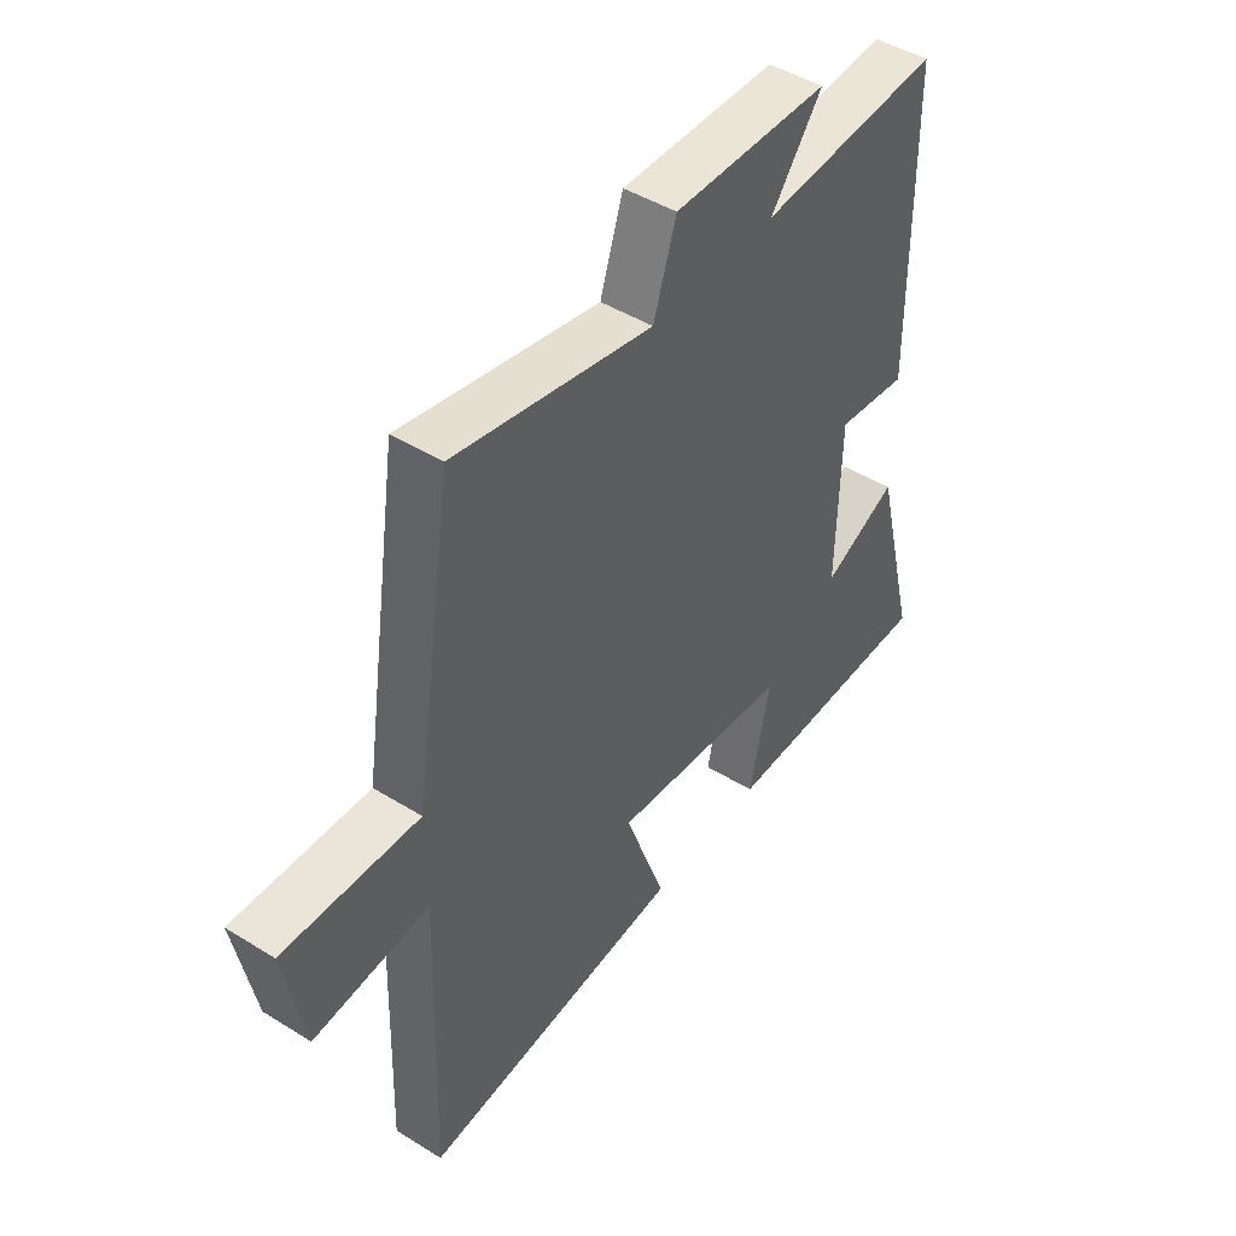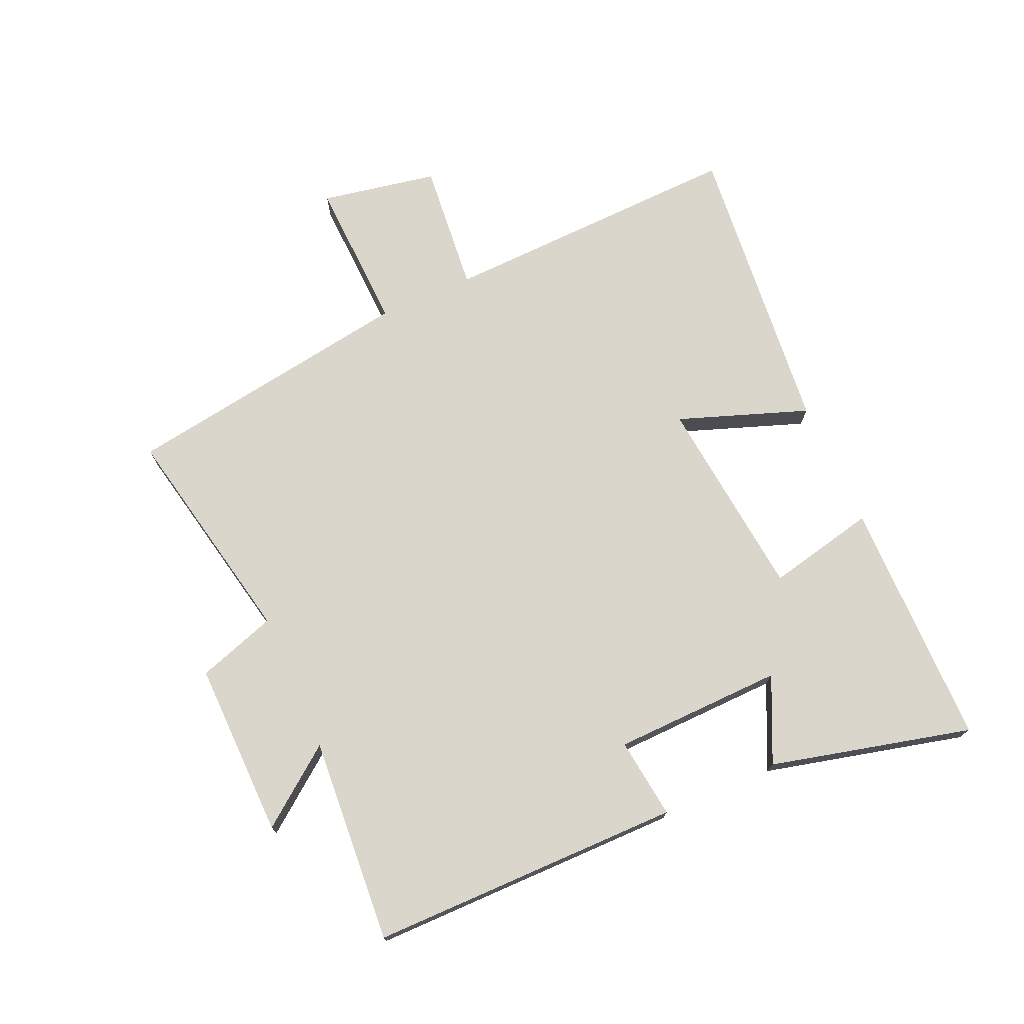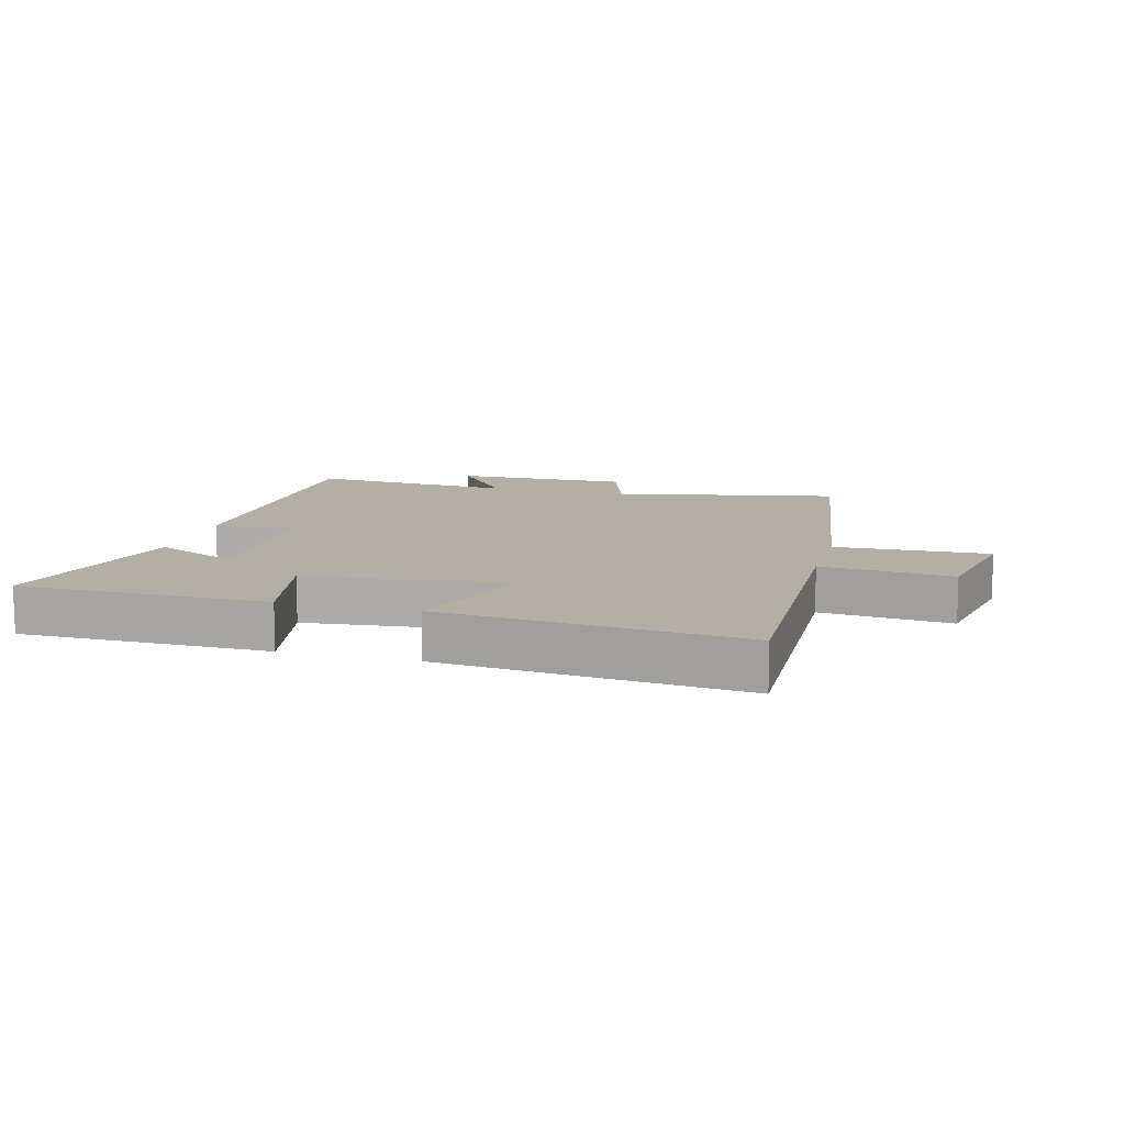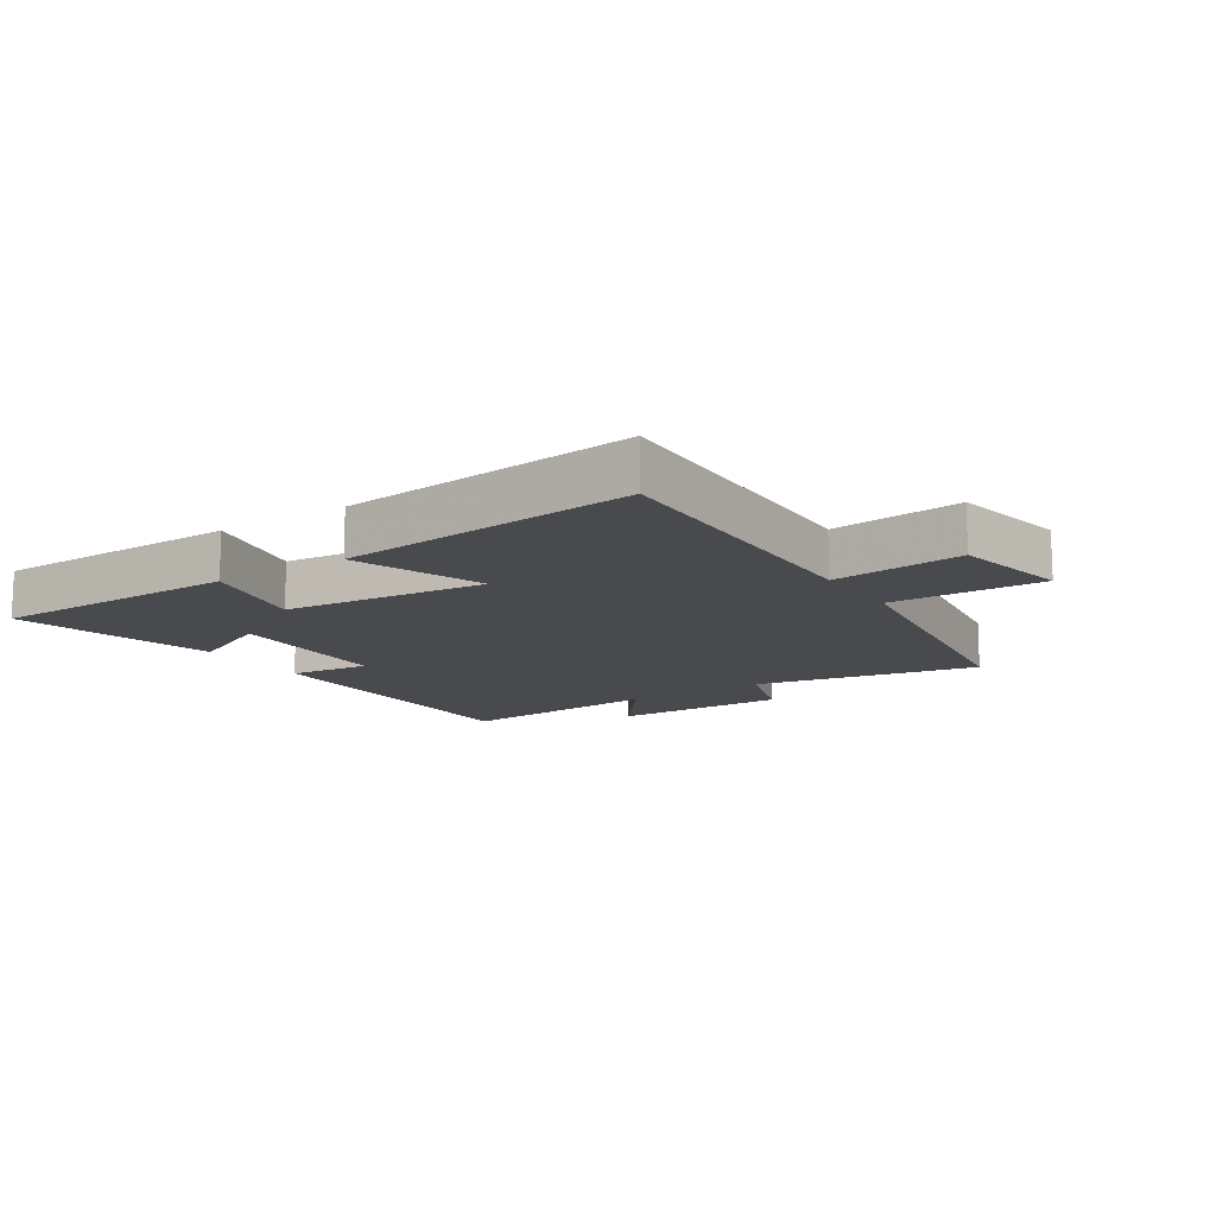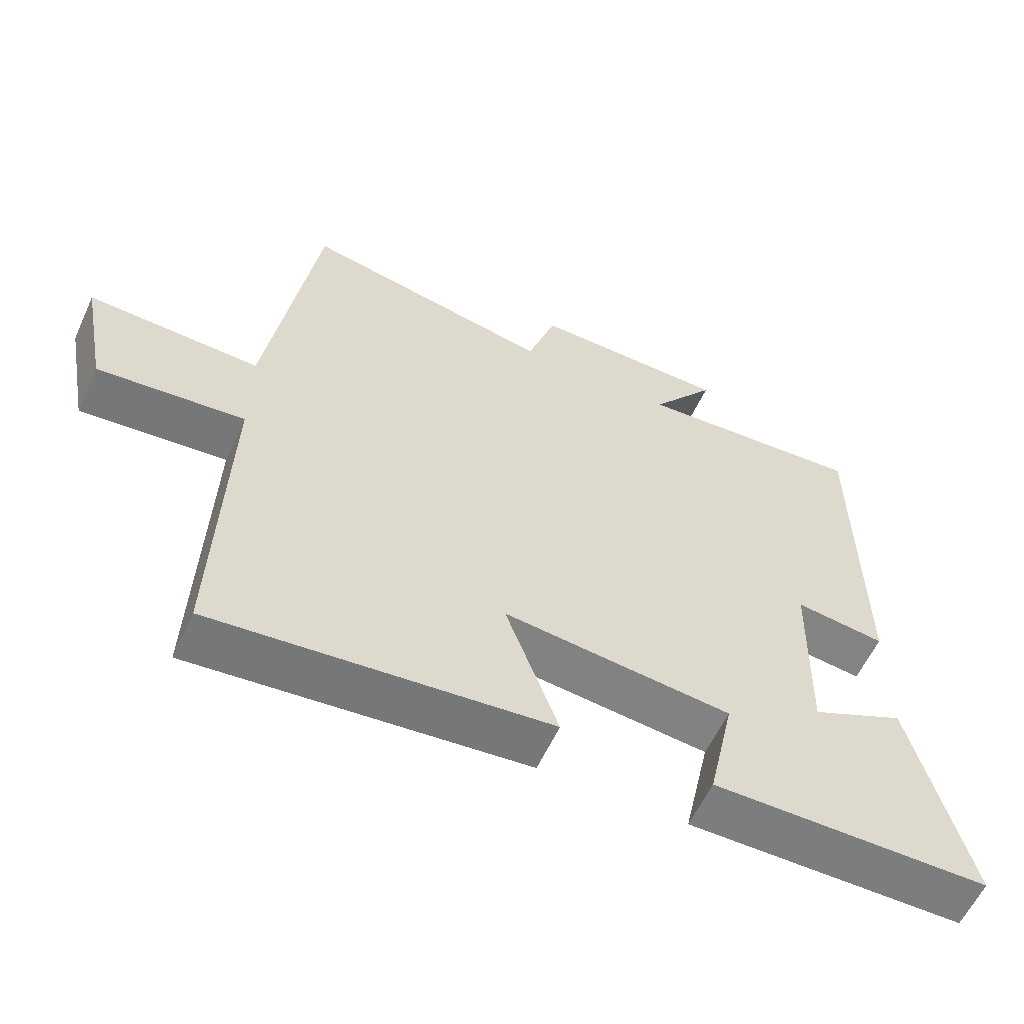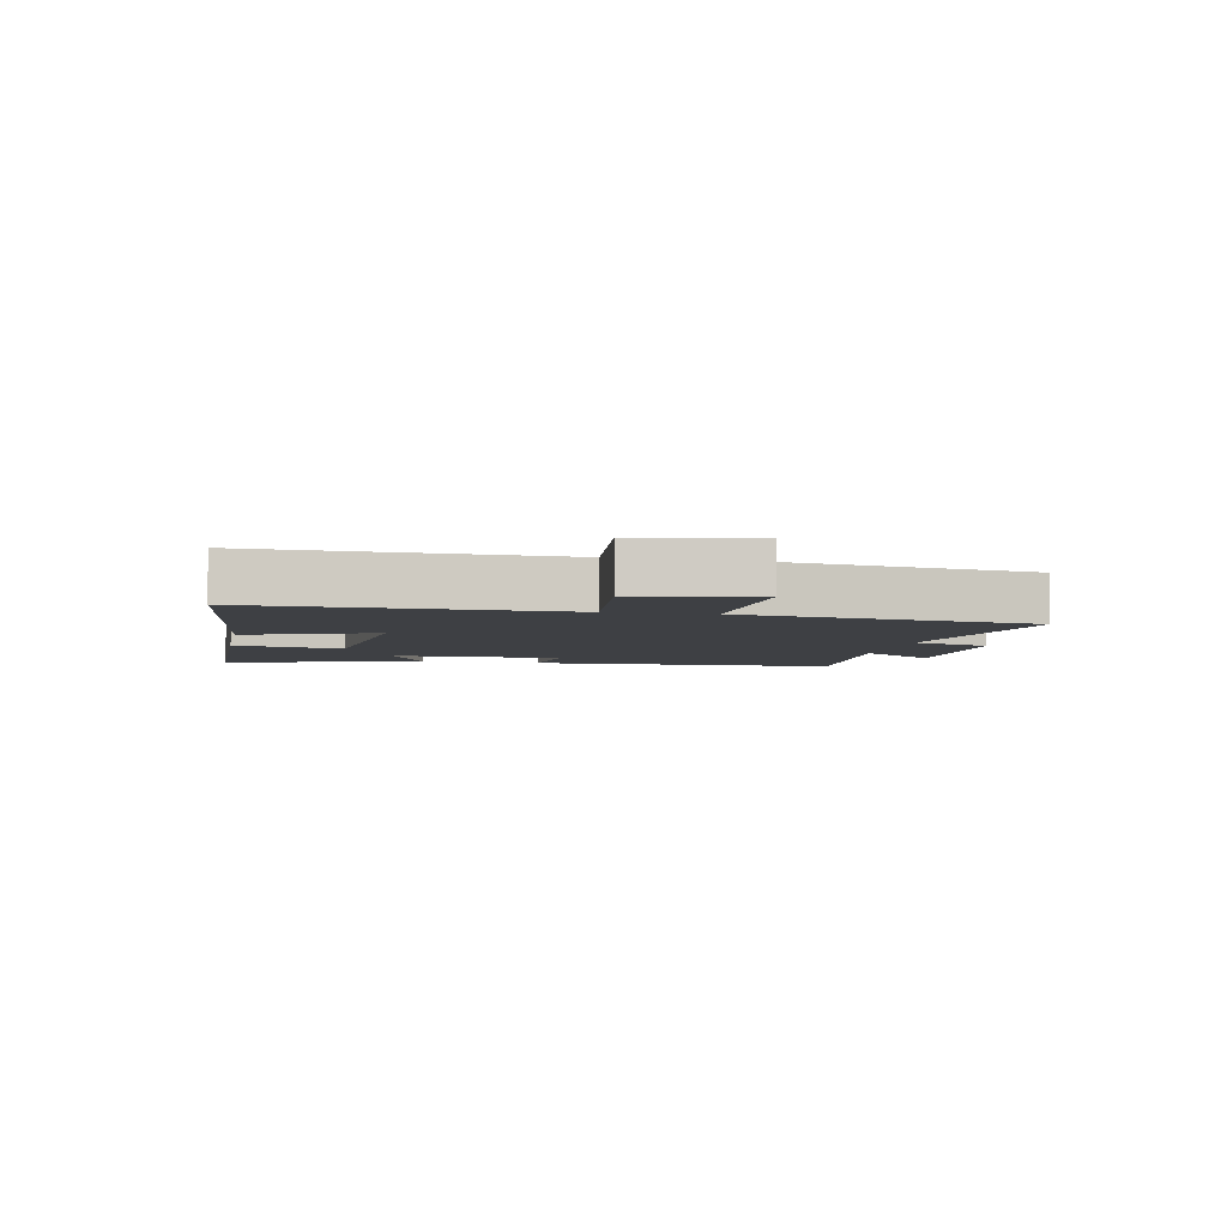
<metadata>
{"format":"obj","ext":"obj","renderer":"f3d","projection":"perspective","resolution":1024,"background":"white","views":[{"elev":45.9,"azim":-54.5,"up":"+Z"},{"elev":73.7,"azim":66.0,"up":"+Y"},{"elev":11.3,"azim":-164.8,"up":"+Y"},{"elev":-13.2,"azim":-146.6,"up":"+Y"},{"elev":-59.1,"azim":-24.7,"up":"+Z"},{"elev":-4.9,"azim":-100.8,"up":"+Y"}]}
</metadata>
<code>
v -0.515 0.07 -0.548
v -0.5 0.07 -0.058
v -0.711 0.07 -0.079
v -0.747 0.07 0.109
v -0.5 0.07 0.1
v -0.428 0.07 0.573
v -0.067 0.07 0.5
v -0.025 0.07 0.628
v 0.259 0.07 0.624
v 0.165 0.07 0.5
v 0.497 0.07 0.525
v 0.5 0.07 0.021
v 0.37 0.07 0.037
v 0.364 0.07 -0.237
v 0.5 0.07 -0.173
v 0.581 0.07 -0.497
v 0.181 0.07 -0.5
v 0.219 0.07 -0.325
v -0.109 0.07 -0.291
v -0.033 0.07 -0.5
v -0.515 0 -0.548
v -0.5 0 -0.058
v -0.711 0 -0.079
v -0.747 0 0.109
v -0.5 0 0.1
v -0.428 0 0.573
v -0.067 0 0.5
v -0.025 0 0.628
v 0.259 0 0.624
v 0.165 0 0.5
v 0.497 0 0.525
v 0.5 0 0.021
v 0.37 0 0.037
v 0.364 0 -0.237
v 0.5 0 -0.173
v 0.581 0 -0.497
v 0.181 0 -0.5
v 0.219 0 -0.325
v -0.109 0 -0.291
v -0.033 0 -0.5
f 19 20 1 2
f 18 19 2
f 16 17 18
f 15 16 18
f 14 15 18
f 13 14 18 2
f 10 11 12 13
f 10 13 2 3
f 7 8 9 10
f 5 6 7
f 5 7 10
f 3 4 5
f 3 5 10
f 22 21 40 39
f 22 39 38
f 38 37 36
f 38 36 35
f 38 35 34
f 22 38 34 33
f 33 32 31 30
f 23 22 33 30
f 30 29 28 27
f 27 26 25
f 30 27 25
f 25 24 23
f 30 25 23
f 1 21 22 2
f 2 22 23 3
f 3 23 24 4
f 4 24 25 5
f 5 25 26 6
f 6 26 27 7
f 7 27 28 8
f 8 28 29 9
f 9 29 30 10
f 10 30 31 11
f 11 31 32 12
f 12 32 33 13
f 13 33 34 14
f 14 34 35 15
f 15 35 36 16
f 16 36 37 17
f 17 37 38 18
f 18 38 39 19
f 19 39 40 20
f 20 40 21 1

</code>
